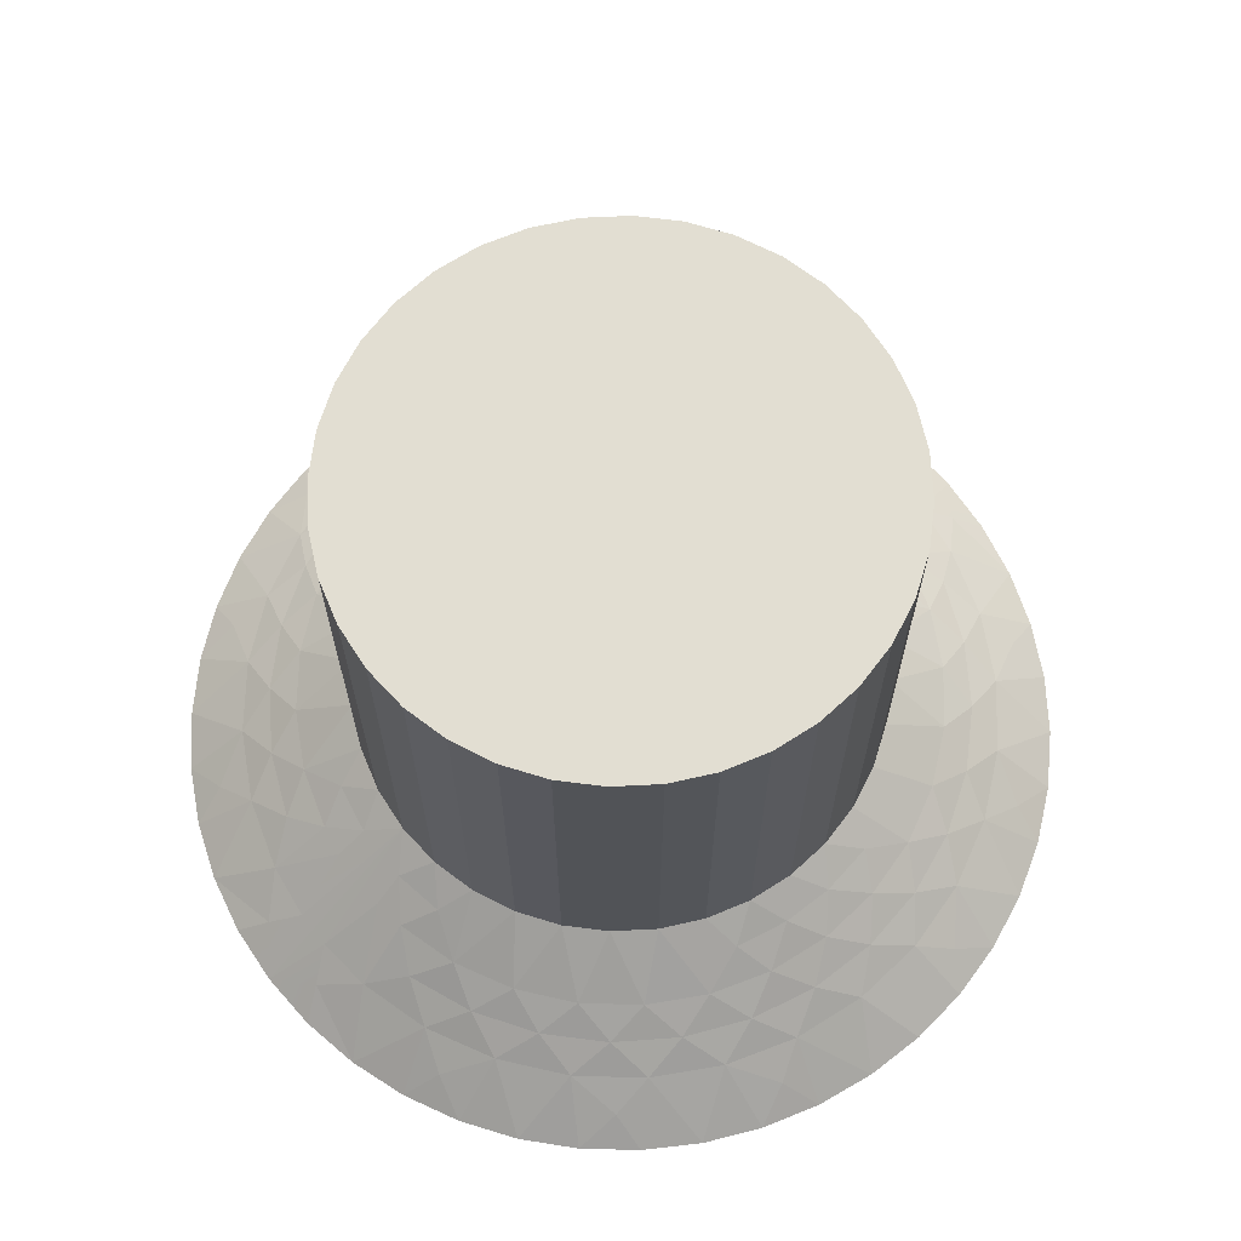
<metadata>
{"format":"obj","ext":"obj","renderer":"f3d","projection":"perspective","resolution":1024,"background":"white","views":[{"elev":67.9,"azim":-127.8,"up":"+Y"}]}
</metadata>
<code>
o suction_Part__Feature.000
v 0.000918 -0.003962 -0.005793
v 0.001279 -0.004412 -0.006432
v 0.001812 -0.003962 -0.005578
v 0.001956 -0.004862 -0.006981
v 0.000987 -0.004862 -0.007182
v 0.002509 -0.004412 -0.006058
v 0.002663 -0.003962 -0.005226
v 0.002888 -0.004862 -0.00665
v 0.003767 -0.004862 -0.006194
v 0.003643 -0.004412 -0.005452
v 0.003448 -0.003962 -0.004745
v 0.004575 -0.004862 -0.005624
v 0.004637 -0.004412 -0.004637
v 0.004147 -0.003962 -0.004147
v 0.004745 -0.003962 -0.003448
v 0.005298 -0.004862 -0.004948
v 0.005452 -0.004412 -0.003643
v 0.005226 -0.003962 -0.002663
v 0.005923 -0.004862 -0.004181
v 0.006437 -0.004862 -0.003335
v 0.006058 -0.004412 -0.002509
v 0.005578 -0.003962 -0.001812
v 0.006831 -0.004862 -0.002428
v 0.006432 -0.004412 -0.001279
v 0.005793 -0.003962 -0.000918
v 0.007098 -0.004862 -0.001475
v 0.007233 -0.004862 -0.000495
v 0.006558 -0.004412 0
v 0.005865 -0.003962 0
v 0.005793 -0.003962 0.000918
v 0.007233 -0.004862 0.000495
v 0.006432 -0.004412 0.001279
v 0.005578 -0.003962 0.001812
v 0.007098 -0.004862 0.001475
v 0.006831 -0.004862 0.002428
v 0.006058 -0.004412 0.002509
v 0.005226 -0.003962 0.002663
v 0.006437 -0.004862 0.003335
v 0.005452 -0.004412 0.003643
v 0.004745 -0.003962 0.003448
v 0.005923 -0.004862 0.004181
v 0.005298 -0.004862 0.004948
v 0.004637 -0.004412 0.004637
v 0.004147 -0.003962 0.004147
v 0.003448 -0.003962 0.004745
v 0.004575 -0.004862 0.005624
v 0.003643 -0.004412 0.005452
v 0.002663 -0.003962 0.005226
v 0.003767 -0.004862 0.006194
v 0.002509 -0.004412 0.006058
v 0.001812 -0.003962 0.005578
v 0.002888 -0.004862 0.00665
v 0.001956 -0.004862 0.006981
v 0.001279 -0.004412 0.006432
v 0.000918 -0.003962 0.005793
v 0.000987 -0.004862 0.007182
v 0 -0.003962 -0.005865
v 0.000609 -0.004187 -0.006182
v 0.000677 -0.004637 -0.006871
v 0 -0.004862 -0.00725
v 0.000609 -0.004187 0.006182
v 0 -0.003962 0.005865
v 0.000677 -0.004637 0.006871
v 0 -0.004862 0.00725
v 0.00203 -0.004622 -0.007244
v 0.002997 -0.004622 -0.006901
v 0.001024 -0.004622 -0.007453
v 0.001024 -0.004622 0.007453
v 0 -0.004622 0.007523
v 0 -0.004622 -0.007523
v 0.00203 -0.004622 0.007244
v 0.002997 -0.004622 0.006901
v 0.003909 -0.004622 0.006428
v 0.004748 -0.004622 0.005836
v 0.005498 -0.004622 0.005135
v 0.006146 -0.004622 0.004339
v 0.00668 -0.004622 0.003461
v 0.007089 -0.004622 0.002519
v 0.007366 -0.004622 0.001531
v 0.007506 -0.004622 0.000513
v 0.007506 -0.004622 -0.000513
v 0.007366 -0.004622 -0.001531
v 0.007089 -0.004622 -0.002519
v 0.00668 -0.004622 -0.003461
v 0.006146 -0.004622 -0.004339
v 0.005498 -0.004622 -0.005135
v 0.004748 -0.004622 -0.005836
v 0.003909 -0.004622 -0.006428
v 0.002834 -0.003354 0.005302
v 0.003814 -0.003354 0.004647
v 0.00306 -0.002931 0.00458
v 0.002493 -0.003777 0.00602
v 0.00362 -0.003777 0.005418
v 0.002108 -0.002931 0.005089
v 0.00602 -0.003777 0.002493
v 0.00049 -0.002508 0.00498
v 0.000781 -0.002085 0.004432
v 0 -0.002085 0.0045
v 0.001348 -0.002508 0.004819
v 0.001075 -0.002931 0.005402
v 0.003895 -0.002931 0.003895
v 0.00458 -0.002931 0.00306
v 0.003447 -0.002085 0.002893
v 0.001745 -0.003354 0.005753
v 0.002893 -0.002085 0.003447
v 0.001271 -0.003777 0.00639
v 0.003176 -0.0042 0.00626
v 0.005418 -0.003777 0.00362
v 0.00054 -0.002931 0.005481
v 0.000688 -0.0042 0.006986
v 0.00225 -0.002085 0.003897
v 0.00032 -0.003777 -0.006508
v 0 -0.002085 -0.0045
v 0.00054 -0.002931 -0.005481
v 0.000688 -0.0042 -0.006986
v 0.001271 -0.003777 -0.00639
v 0.004607 -0.003777 0.004607
v 0.00032 -0.003777 0.006508
v 0.001539 -0.002085 0.004229
v 0.002108 -0.002931 -0.005089
v 0.001539 -0.002085 -0.004229
v 0.00225 -0.002085 -0.003897
v 0.00306 -0.002931 -0.00458
v 0.002893 -0.002085 -0.003447
v 0.002493 -0.003777 -0.00602
v 0.00049 -0.002508 -0.00498
v 0.000781 -0.002085 -0.004432
v 0.003895 -0.002931 -0.003895
v 0.003447 -0.002085 -0.002893
v 0.001075 -0.002931 -0.005402
v 0.001348 -0.002508 -0.004819
v 0.00362 -0.003777 -0.005418
v 0.001745 -0.003354 -0.005753
v 0.00458 -0.002931 -0.00306
v 0.003897 -0.002085 -0.00225
v 0.002834 -0.003354 -0.005302
v 0.003814 -0.003354 -0.004647
v 0.004607 -0.003777 -0.004607
v 0.003176 -0.0042 -0.00626
v 0.005089 -0.002931 -0.002108
v 0.004229 -0.002085 -0.001539
v 0.004647 -0.003354 -0.003814
v 0.005418 -0.003777 -0.00362
v 0.004819 -0.002508 -0.001348
v 0.004432 -0.002085 -0.000781
v 0.005402 -0.002931 -0.001075
v 0.005302 -0.003354 -0.002834
v 0.00602 -0.003777 -0.002493
v 0.005501 -0.0042 -0.00436
v 0.004985 -0.002508 -0.000436
v 0.0045 -0.002085 0
v 0.005508 -0.002931 0
v 0.005753 -0.003354 -0.001745
v 0.00639 -0.003777 -0.001271
v 0.004985 -0.002508 0.000436
v 0.005402 -0.002931 0.001075
v 0.004432 -0.002085 0.000781
v 0.005983 -0.003354 -0.000589
v 0.006516 -0.003777 0
v 0.006767 -0.0042 -0.001865
v 0.004819 -0.002508 0.001348
v 0.004229 -0.002085 0.001539
v 0.005089 -0.002931 0.002108
v 0.005983 -0.003354 0.000589
v 0.00639 -0.003777 0.001271
v 0.005753 -0.003354 0.001745
v 0.006767 -0.0042 0.001865
v 0.005302 -0.003354 0.002834
v 0.003897 -0.002085 0.00225
v 0.004647 -0.003354 0.003814
v 0.005501 -0.0042 0.00436
v 0.000781 0.005138 0.004432
v 0 0.005138 0.0045
v 0.001539 0.005138 0.004229
v 0.00225 0.005138 0.003897
v 0.002893 0.005138 0.003447
v 0.003447 0.005138 0.002893
v 0.003897 0.005138 0.00225
v 0.004229 0.005138 0.001539
v 0.004432 0.005138 0.000781
v 0.0045 0.005138 0
v 0.004432 0.005138 -0.000781
v 0.004229 0.005138 -0.001539
v 0.003897 0.005138 -0.00225
v 0.003447 0.005138 -0.002893
v 0.002893 0.005138 -0.003447
v 0.00225 0.005138 -0.003897
v 0.001539 0.005138 -0.004229
v 0.000781 0.005138 -0.004432
v 0 0.005138 -0.0045
v -0.000781 0.005138 -0.004432
v -0.000781 -0.002085 -0.004432
v -0.001539 0.005138 -0.004229
v -0.001539 -0.002085 -0.004229
v -0.00225 0.005138 -0.003897
v -0.00225 -0.002085 -0.003897
v -0.002893 0.005138 -0.003447
v -0.002893 -0.002085 -0.003447
v -0.003447 0.005138 -0.002893
v -0.003447 -0.002085 -0.002893
v -0.003897 0.005138 -0.00225
v -0.003897 -0.002085 -0.00225
v -0.004229 0.005138 -0.001539
v -0.004229 -0.002085 -0.001539
v -0.004432 0.005138 -0.000781
v -0.004432 -0.002085 -0.000781
v -0.0045 0.005138 0
v -0.0045 -0.002085 0
v -0.004432 0.005138 0.000781
v -0.004432 -0.002085 0.000781
v -0.004229 0.005138 0.001539
v -0.004229 -0.002085 0.001539
v -0.003897 0.005138 0.00225
v -0.003897 -0.002085 0.00225
v -0.003447 0.005138 0.002893
v -0.003447 -0.002085 0.002893
v -0.002893 0.005138 0.003447
v -0.002893 -0.002085 0.003447
v -0.00225 0.005138 0.003897
v -0.00225 -0.002085 0.003897
v -0.001539 0.005138 0.004229
v -0.001539 -0.002085 0.004229
v -0.000781 0.005138 0.004432
v -0.000781 -0.002085 0.004432
v -0.002834 -0.003354 -0.005302
v -0.003814 -0.003354 -0.004647
v -0.00306 -0.002931 -0.00458
v -0.00458 -0.002931 -0.00306
v -0.00362 -0.003777 -0.005418
v -0.002493 -0.003777 -0.00602
v -0.00602 -0.003777 -0.002493
v -0.00668 -0.004622 -0.003461
v -0.007089 -0.004622 -0.002519
v -0.00049 -0.002508 -0.00498
v -0.001348 -0.002508 -0.004819
v -0.001075 -0.002931 -0.005402
v -0.001745 -0.003354 -0.005753
v -0.002108 -0.002931 -0.005089
v -0.001271 -0.003777 -0.00639
v -0.003895 -0.002931 -0.003895
v -0.003176 -0.0042 -0.00626
v -0.002997 -0.004622 -0.006901
v -0.003909 -0.004622 -0.006428
v -0.005418 -0.003777 -0.00362
v -0.006146 -0.004622 -0.004339
v -0.00054 -0.002931 -0.005481
v -0.000688 -0.0042 -0.006986
v -0.001024 -0.004622 -0.007453
v -0.00203 -0.004622 -0.007244
v -0.00032 -0.003777 0.006508
v -0.000688 -0.0042 0.006986
v -0.00054 -0.002931 0.005481
v -0.001271 -0.003777 0.00639
v -0.00032 -0.003777 -0.006508
v -0.004607 -0.003777 -0.004607
v -0.004748 -0.004622 -0.005836
v -0.005498 -0.004622 -0.005135
v -0.002108 -0.002931 0.005089
v -0.00306 -0.002931 0.00458
v -0.002493 -0.003777 0.00602
v -0.002997 -0.004622 0.006901
v -0.00203 -0.004622 0.007244
v -0.00049 -0.002508 0.00498
v -0.001075 -0.002931 0.005402
v -0.003895 -0.002931 0.003895
v -0.001348 -0.002508 0.004819
v -0.00362 -0.003777 0.005418
v -0.004748 -0.004622 0.005836
v -0.003909 -0.004622 0.006428
v -0.001745 -0.003354 0.005753
v -0.001024 -0.004622 0.007453
v -0.002834 -0.003354 0.005302
v -0.00458 -0.002931 0.00306
v -0.003814 -0.003354 0.004647
v -0.004607 -0.003777 0.004607
v -0.005498 -0.004622 0.005135
v -0.003176 -0.0042 0.00626
v -0.004647 -0.003354 0.003814
v -0.005418 -0.003777 0.00362
v -0.005089 -0.002931 0.002108
v -0.004819 -0.002508 0.001348
v -0.005402 -0.002931 0.001075
v -0.00668 -0.004622 0.003461
v -0.006146 -0.004622 0.004339
v -0.005302 -0.003354 0.002834
v -0.00602 -0.003777 0.002493
v -0.005501 -0.0042 0.00436
v -0.004985 -0.002508 0.000436
v -0.005508 -0.002931 0
v -0.005753 -0.003354 0.001745
v -0.007089 -0.004622 0.002519
v -0.00639 -0.003777 0.001271
v -0.004985 -0.002508 -0.000436
v -0.005402 -0.002931 -0.001075
v -0.005983 -0.003354 0.000589
v -0.006516 -0.003777 0
v -0.006767 -0.0042 0.001865
v -0.007366 -0.004622 0.001531
v -0.007506 -0.004622 0.000513
v -0.004819 -0.002508 -0.001348
v -0.005089 -0.002931 -0.002108
v -0.005983 -0.003354 -0.000589
v -0.00639 -0.003777 -0.001271
v -0.005753 -0.003354 -0.001745
v -0.007506 -0.004622 -0.000513
v -0.006767 -0.0042 -0.001865
v -0.007366 -0.004622 -0.001531
v -0.005302 -0.003354 -0.002834
v -0.004647 -0.003354 -0.003814
v -0.005501 -0.0042 -0.00436
v -0.003767 -0.004862 0.006194
v -0.002888 -0.004862 0.00665
v -0.001956 -0.004862 0.006981
v -0.000987 -0.004862 0.007182
v -0.000987 -0.004862 -0.007182
v -0.001956 -0.004862 -0.006981
v -0.002888 -0.004862 -0.00665
v -0.003767 -0.004862 -0.006194
v -0.004575 -0.004862 -0.005624
v -0.005298 -0.004862 -0.004948
v -0.005923 -0.004862 -0.004181
v -0.006437 -0.004862 -0.003335
v -0.006831 -0.004862 -0.002428
v -0.007098 -0.004862 -0.001475
v -0.007233 -0.004862 -0.000495
v -0.007233 -0.004862 0.000495
v -0.007098 -0.004862 0.001475
v -0.006831 -0.004862 0.002428
v -0.006437 -0.004862 0.003335
v -0.005923 -0.004862 0.004181
v -0.005298 -0.004862 0.004948
v -0.004575 -0.004862 0.005624
v -0.001279 -0.004412 0.006432
v -0.000918 -0.003962 0.005793
v -0.001812 -0.003962 0.005578
v -0.002509 -0.004412 0.006058
v -0.002663 -0.003962 0.005226
v -0.003643 -0.004412 0.005452
v -0.003448 -0.003962 0.004745
v -0.004637 -0.004412 0.004637
v -0.004147 -0.003962 0.004147
v -0.004745 -0.003962 0.003448
v -0.005452 -0.004412 0.003643
v -0.005226 -0.003962 0.002663
v -0.006058 -0.004412 0.002509
v -0.005578 -0.003962 0.001812
v -0.006432 -0.004412 0.001279
v -0.005793 -0.003962 0.000918
v -0.006558 -0.004412 0
v -0.005865 -0.003962 0
v -0.005793 -0.003962 -0.000918
v -0.006432 -0.004412 -0.001279
v -0.005578 -0.003962 -0.001812
v -0.006058 -0.004412 -0.002509
v -0.005226 -0.003962 -0.002663
v -0.005452 -0.004412 -0.003643
v -0.004745 -0.003962 -0.003448
v -0.004637 -0.004412 -0.004637
v -0.004147 -0.003962 -0.004147
v -0.003448 -0.003962 -0.004745
v -0.003643 -0.004412 -0.005452
v -0.002663 -0.003962 -0.005226
v -0.002509 -0.004412 -0.006058
v -0.001812 -0.003962 -0.005578
v -0.001279 -0.004412 -0.006432
v -0.000918 -0.003962 -0.005793
v -0.000609 -0.004187 0.006182
v -0.000677 -0.004637 0.006871
v -0.000609 -0.004187 -0.006182
v -0.000677 -0.004637 -0.006871
v 0.001737 -0.003962 0.000211
v 0.000419 -0.003962 0.001699
v 0 -0.003962 -0.00175
v -0.001636 -0.003962 -0.000621
v -0.001737 -0.003962 -0.000211
v 0.001737 -0.003962 -0.000211
v 0.000813 -0.003962 0.00155
v 0.000419 -0.003962 -0.001699
v -0.00144 -0.003962 -0.000994
v 0.000813 -0.003962 -0.00155
v 0.00116 -0.003962 0.00131
v 0.001636 -0.003962 -0.000621
v -0.00116 -0.003962 -0.00131
v 0.00144 -0.003962 0.000994
v 0.00144 -0.003962 -0.000994
v 0.00116 -0.003962 -0.00131
v -0.000813 -0.003962 -0.00155
v -0.00116 -0.003962 0.00131
v -0.00144 -0.003962 0.000994
v -0.000813 -0.003962 0.00155
v -0.001636 -0.003962 0.000621
v -0.000419 -0.003962 0.001699
v 0.001636 -0.003962 0.000621
v -0.001737 -0.003962 0.000211
v -0.000419 -0.003962 -0.001699
v 0 -0.003962 0.00175
f 1 2 3
f 4 2 5
f 3 6 7
f 8 6 4
f 9 6 8
f 2 6 3
f 4 6 2
f 7 10 11
f 12 10 9
f 6 10 7
f 9 10 6
f 11 13 14
f 14 13 15
f 10 13 11
f 12 13 10
f 16 13 12
f 15 17 18
f 19 17 16
f 20 17 19
f 13 17 15
f 16 17 13
f 18 21 22
f 23 21 20
f 17 21 18
f 20 21 17
f 23 24 21
f 21 24 22
f 22 24 25
f 26 24 23
f 27 24 26
f 25 28 29
f 29 28 30
f 31 28 27
f 24 28 25
f 27 28 24
f 30 32 33
f 34 32 31
f 35 32 34
f 28 32 30
f 31 32 28
f 33 36 37
f 38 36 35
f 35 36 32
f 32 36 33
f 37 39 40
f 41 39 38
f 42 39 41
f 36 39 37
f 38 39 36
f 40 43 44
f 44 43 45
f 46 43 42
f 42 43 39
f 39 43 40
f 46 47 43
f 45 47 48
f 49 47 46
f 43 47 45
f 47 50 48
f 48 50 51
f 52 50 49
f 53 50 52
f 49 50 47
f 53 54 50
f 50 54 51
f 51 54 55
f 56 54 53
f 57 58 1
f 1 58 2
f 5 59 60
f 58 59 2
f 60 59 57
f 2 59 5
f 57 59 58
f 54 61 55
f 55 61 62
f 62 63 64
f 54 63 61
f 56 63 54
f 61 63 62
f 64 63 56
f 65 8 4
f 65 66 8
f 67 4 5
f 68 69 64
f 67 65 4
f 68 64 56
f 70 5 60
f 70 67 5
f 71 56 53
f 71 68 56
f 72 53 52
f 72 71 53
f 73 52 49
f 73 72 52
f 74 49 46
f 74 73 49
f 75 46 42
f 75 74 46
f 76 42 41
f 76 75 42
f 77 41 38
f 77 76 41
f 78 38 35
f 78 77 38
f 79 35 34
f 79 78 35
f 80 34 31
f 80 79 34
f 81 31 27
f 81 80 31
f 82 81 27
f 82 27 26
f 83 82 26
f 83 26 23
f 84 23 20
f 84 83 23
f 85 20 19
f 85 84 20
f 86 19 16
f 86 85 19
f 87 16 12
f 87 86 16
f 88 12 9
f 88 87 12
f 66 9 8
f 66 88 9
f 89 90 91
f 89 92 93
f 89 91 94
f 95 77 78
f 96 97 98
f 96 99 97
f 96 100 99
f 101 102 103
f 104 92 89
f 101 103 105
f 104 89 94
f 104 100 106
f 104 94 100
f 104 106 92
f 107 72 73
f 107 93 92
f 107 92 72
f 108 77 95
f 107 73 93
f 108 76 77
f 109 96 98
f 109 100 96
f 109 106 100
f 110 71 106
f 91 105 111
f 110 68 71
f 110 69 68
f 91 101 105
f 112 70 113
f 112 113 114
f 112 115 70
f 112 114 116
f 112 116 115
f 117 74 75
f 118 98 69
f 118 109 98
f 118 106 109
f 118 69 110
f 118 110 106
f 94 111 119
f 94 91 111
f 93 73 74
f 120 121 122
f 93 74 117
f 92 71 72
f 123 122 124
f 106 71 92
f 123 120 122
f 125 66 65
f 126 113 127
f 125 65 116
f 128 124 129
f 114 113 126
f 114 130 116
f 114 126 130
f 131 127 121
f 131 120 130
f 131 126 127
f 128 123 124
f 131 130 126
f 131 121 120
f 132 87 88
f 133 130 120
f 133 125 116
f 133 116 130
f 115 67 70
f 115 65 67
f 134 129 135
f 115 116 65
f 136 133 120
f 136 132 125
f 134 128 129
f 136 125 133
f 136 120 123
f 137 123 128
f 138 86 87
f 137 138 132
f 137 136 123
f 137 132 136
f 139 66 125
f 138 87 132
f 139 88 66
f 139 132 88
f 140 135 141
f 139 125 132
f 142 128 134
f 142 143 138
f 142 137 128
f 142 138 137
f 144 140 141
f 140 134 135
f 144 141 145
f 144 146 140
f 147 134 140
f 147 148 143
f 143 84 85
f 147 142 134
f 147 143 142
f 149 86 138
f 149 85 86
f 149 143 85
f 149 138 143
f 150 144 145
f 150 146 144
f 150 145 151
f 150 152 146
f 153 148 147
f 153 147 140
f 153 154 148
f 153 140 146
f 148 83 84
f 155 156 152
f 148 84 143
f 155 150 151
f 155 152 150
f 155 151 157
f 158 154 153
f 158 153 146
f 158 159 154
f 158 146 152
f 160 82 83
f 160 148 154
f 160 83 148
f 160 154 82
f 154 81 82
f 161 162 163
f 161 157 162
f 161 155 157
f 161 163 156
f 161 156 155
f 164 152 156
f 164 159 158
f 164 165 159
f 164 158 152
f 166 165 164
f 166 156 163
f 166 95 165
f 166 164 156
f 167 78 79
f 159 80 81
f 167 79 165
f 167 165 95
f 159 81 154
f 167 95 78
f 168 166 163
f 168 95 166
f 168 108 95
f 163 162 169
f 168 163 102
f 170 108 168
f 170 168 102
f 170 102 101
f 170 117 108
f 90 101 91
f 90 170 101
f 165 80 159
f 90 117 170
f 90 93 117
f 165 79 80
f 171 75 76
f 171 76 108
f 171 117 75
f 171 108 117
f 102 163 169
f 99 119 97
f 102 169 103
f 99 94 119
f 99 100 94
f 89 93 90
f 172 173 98
f 172 98 97
f 174 97 119
f 174 172 97
f 175 119 111
f 175 174 119
f 176 111 105
f 176 175 111
f 177 105 103
f 177 176 105
f 178 103 169
f 178 177 103
f 179 169 162
f 179 178 169
f 180 162 157
f 180 179 162
f 181 157 151
f 181 180 157
f 182 151 145
f 182 181 151
f 183 145 141
f 183 182 145
f 184 141 135
f 184 183 141
f 185 135 129
f 185 184 135
f 186 129 124
f 186 185 129
f 187 186 124
f 187 124 122
f 188 187 122
f 188 122 121
f 189 188 121
f 189 121 127
f 190 189 127
f 190 127 113
f 191 190 113
f 191 113 192
f 193 192 194
f 193 191 192
f 195 194 196
f 195 193 194
f 197 196 198
f 197 195 196
f 199 198 200
f 199 197 198
f 201 200 202
f 201 199 200
f 203 202 204
f 203 201 202
f 205 204 206
f 205 203 204
f 207 206 208
f 207 205 206
f 209 208 210
f 209 207 208
f 211 210 212
f 211 209 210
f 213 212 214
f 213 211 212
f 215 214 216
f 215 213 214
f 217 216 218
f 217 215 216
f 219 217 218
f 219 218 220
f 221 219 220
f 221 220 222
f 223 222 224
f 223 221 222
f 173 224 98
f 173 223 224
f 225 226 227
f 228 202 200
f 225 229 226
f 225 230 229
f 231 232 233
f 234 192 113
f 234 235 192
f 234 236 235
f 237 230 225
f 237 225 238
f 237 239 230
f 237 238 236
f 240 200 198
f 237 236 239
f 241 242 243
f 241 230 242
f 240 228 200
f 241 243 229
f 241 229 230
f 244 245 232
f 246 236 234
f 246 234 113
f 246 239 236
f 244 232 231
f 247 248 249
f 247 70 248
f 247 249 239
f 250 251 69
f 227 198 196
f 250 69 98
f 250 252 253
f 227 240 198
f 250 98 252
f 250 253 251
f 254 113 70
f 254 246 113
f 255 256 257
f 254 239 246
f 254 70 247
f 254 247 239
f 238 196 194
f 238 227 196
f 229 243 256
f 229 256 255
f 258 222 220
f 230 249 242
f 259 220 218
f 239 249 230
f 259 258 220
f 260 261 262
f 260 262 253
f 263 98 224
f 252 264 253
f 252 98 263
f 265 218 216
f 252 263 264
f 266 222 258
f 266 258 264
f 265 259 218
f 266 224 222
f 266 263 224
f 267 268 269
f 266 264 263
f 270 264 258
f 270 260 253
f 270 253 264
f 251 271 69
f 251 262 271
f 251 253 262
f 272 258 259
f 273 216 214
f 272 267 260
f 272 270 258
f 273 265 216
f 272 260 270
f 274 272 259
f 275 276 268
f 274 275 267
f 274 259 265
f 274 267 272
f 277 269 261
f 275 268 267
f 277 267 269
f 277 260 267
f 277 261 260
f 278 279 275
f 280 214 212
f 278 265 273
f 278 275 274
f 278 274 265
f 280 273 214
f 281 212 210
f 281 280 212
f 281 282 280
f 279 283 284
f 285 273 280
f 285 278 273
f 285 279 278
f 285 286 279
f 287 284 276
f 287 276 275
f 287 279 284
f 287 275 279
f 288 282 281
f 288 210 208
f 288 289 282
f 288 281 210
f 290 286 285
f 286 283 279
f 290 285 280
f 286 291 283
f 290 280 282
f 290 292 286
f 293 288 208
f 293 289 288
f 293 208 206
f 293 294 289
f 295 290 282
f 295 292 290
f 295 296 292
f 295 282 289
f 297 298 291
f 297 292 298
f 297 291 286
f 297 286 292
f 292 299 298
f 300 293 206
f 300 294 293
f 300 206 204
f 300 301 294
f 300 204 301
f 302 303 296
f 302 295 289
f 302 296 295
f 302 289 294
f 304 302 294
f 304 303 302
f 304 231 303
f 304 294 301
f 296 305 299
f 306 233 307
f 306 307 303
f 296 299 292
f 306 303 231
f 306 231 233
f 308 301 228
f 308 244 231
f 308 231 304
f 308 304 301
f 309 255 244
f 309 244 308
f 301 204 202
f 309 308 228
f 309 228 240
f 226 255 309
f 303 305 296
f 226 240 227
f 226 309 240
f 303 307 305
f 226 229 255
f 310 257 245
f 310 244 255
f 310 245 244
f 310 255 257
f 235 194 192
f 235 238 194
f 235 236 238
f 225 227 238
f 228 301 202
f 261 269 311
f 262 312 313
f 262 261 312
f 271 313 314
f 248 70 60
f 271 262 313
f 248 60 315
f 69 314 64
f 69 271 314
f 249 315 316
f 249 248 315
f 242 316 317
f 242 249 316
f 243 317 318
f 243 242 317
f 256 318 319
f 256 243 318
f 257 319 320
f 257 256 319
f 245 320 321
f 245 257 320
f 232 321 322
f 232 245 321
f 233 322 323
f 233 232 322
f 307 323 324
f 307 233 323
f 305 324 325
f 305 307 324
f 299 325 326
f 299 305 325
f 298 299 326
f 298 326 327
f 291 298 327
f 291 327 328
f 283 291 328
f 283 328 329
f 284 283 329
f 284 329 330
f 276 284 330
f 276 330 331
f 268 276 331
f 268 331 332
f 269 268 332
f 269 332 311
f 261 311 312
f 313 333 314
f 334 333 335
f 312 336 313
f 311 336 312
f 335 336 337
f 313 336 333
f 333 336 335
f 332 338 311
f 337 338 339
f 311 338 336
f 336 338 337
f 331 340 332
f 338 340 339
f 339 340 341
f 341 340 342
f 332 340 338
f 330 343 331
f 329 343 330
f 331 343 340
f 342 343 344
f 340 343 342
f 328 345 329
f 344 345 346
f 329 345 343
f 343 345 344
f 345 347 346
f 327 347 328
f 326 347 327
f 346 347 348
f 328 347 345
f 325 349 326
f 326 349 347
f 348 349 350
f 350 349 351
f 347 349 348
f 324 352 325
f 323 352 324
f 351 352 353
f 325 352 349
f 349 352 351
f 322 354 323
f 353 354 355
f 323 354 352
f 352 354 353
f 321 356 322
f 320 356 321
f 355 356 357
f 354 356 355
f 322 356 354
f 319 358 320
f 357 358 359
f 359 358 360
f 320 358 356
f 356 358 357
f 318 361 319
f 360 361 362
f 319 361 358
f 358 361 360
f 361 363 362
f 317 363 318
f 316 363 317
f 362 363 364
f 318 363 361
f 363 365 364
f 316 365 363
f 315 365 316
f 364 365 366
f 62 367 334
f 334 367 333
f 314 368 64
f 64 368 62
f 367 368 333
f 62 368 367
f 333 368 314
f 365 369 366
f 366 369 57
f 365 370 369
f 315 370 365
f 60 370 315
f 369 370 57
f 57 370 60
f 30 33 371
f 372 51 55
f 57 373 366
f 374 375 353
f 374 353 355
f 29 371 376
f 29 30 371
f 377 45 48
f 377 48 51
f 377 51 372
f 25 29 376
f 1 378 373
f 379 374 355
f 1 373 57
f 379 355 357
f 3 380 378
f 381 45 377
f 3 378 1
f 359 379 357
f 22 25 376
f 44 45 381
f 22 376 382
f 383 379 359
f 384 44 381
f 7 380 3
f 18 382 385
f 18 22 382
f 15 18 385
f 11 386 380
f 11 380 7
f 14 385 386
f 14 15 385
f 14 386 11
f 360 383 359
f 360 387 383
f 40 44 384
f 388 339 341
f 389 341 342
f 389 342 344
f 389 388 341
f 390 335 337
f 390 337 339
f 390 339 388
f 391 344 346
f 391 389 344
f 362 387 360
f 392 334 335
f 392 335 390
f 37 384 393
f 37 40 384
f 394 346 348
f 394 348 350
f 364 387 362
f 364 395 387
f 394 391 346
f 396 55 62
f 396 62 334
f 396 334 392
f 33 393 371
f 33 37 393
f 375 350 351
f 375 351 353
f 366 373 395
f 375 394 350
f 366 395 364
f 372 55 396
f 203 205 207 209 211 213 215 217 219 221 223 173 172 174 175 176 177 178 179 180 181 182 183 184 185 186 187 188 189 190 191 193 195 197 199 201
f 373 378 380 386 385 382 376 371 393 384 381 377 372 396 392 390 388 389 391 394 375 374 379 383 387 395

</code>
